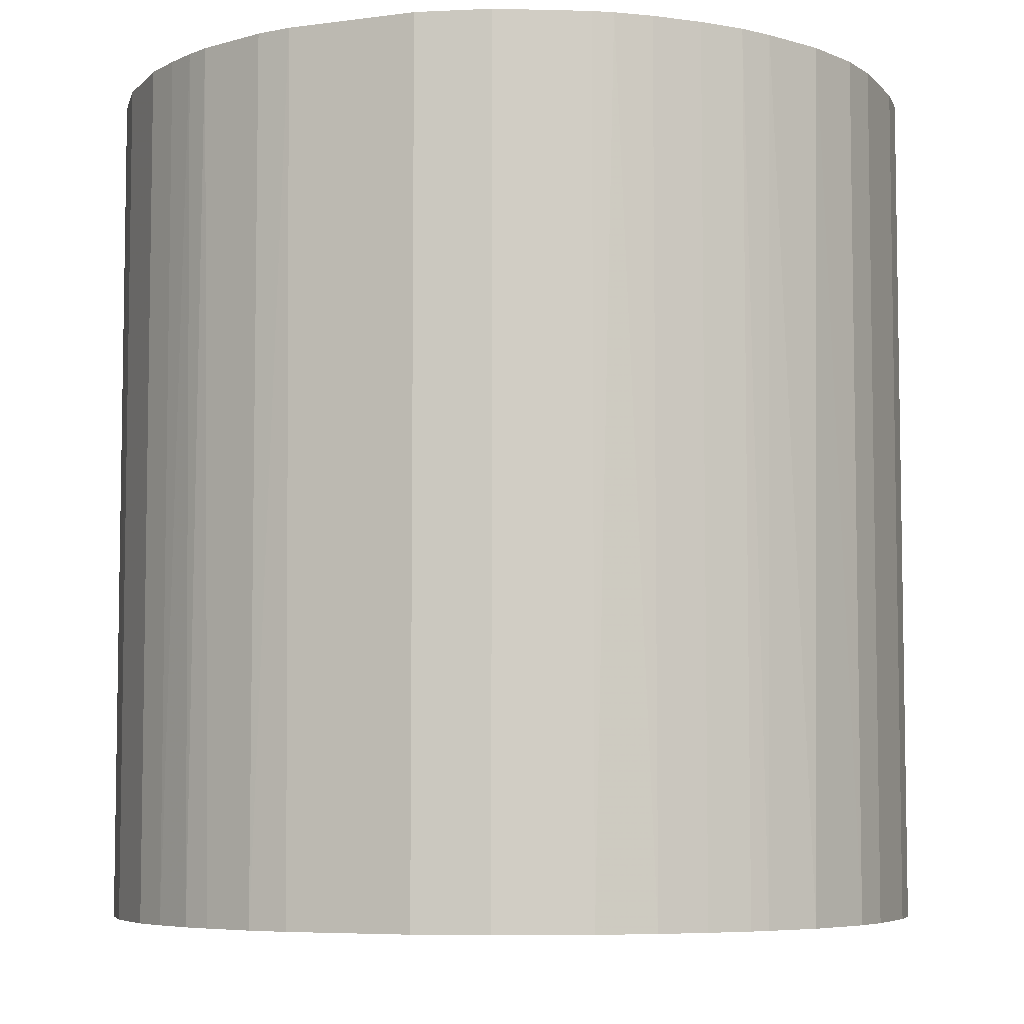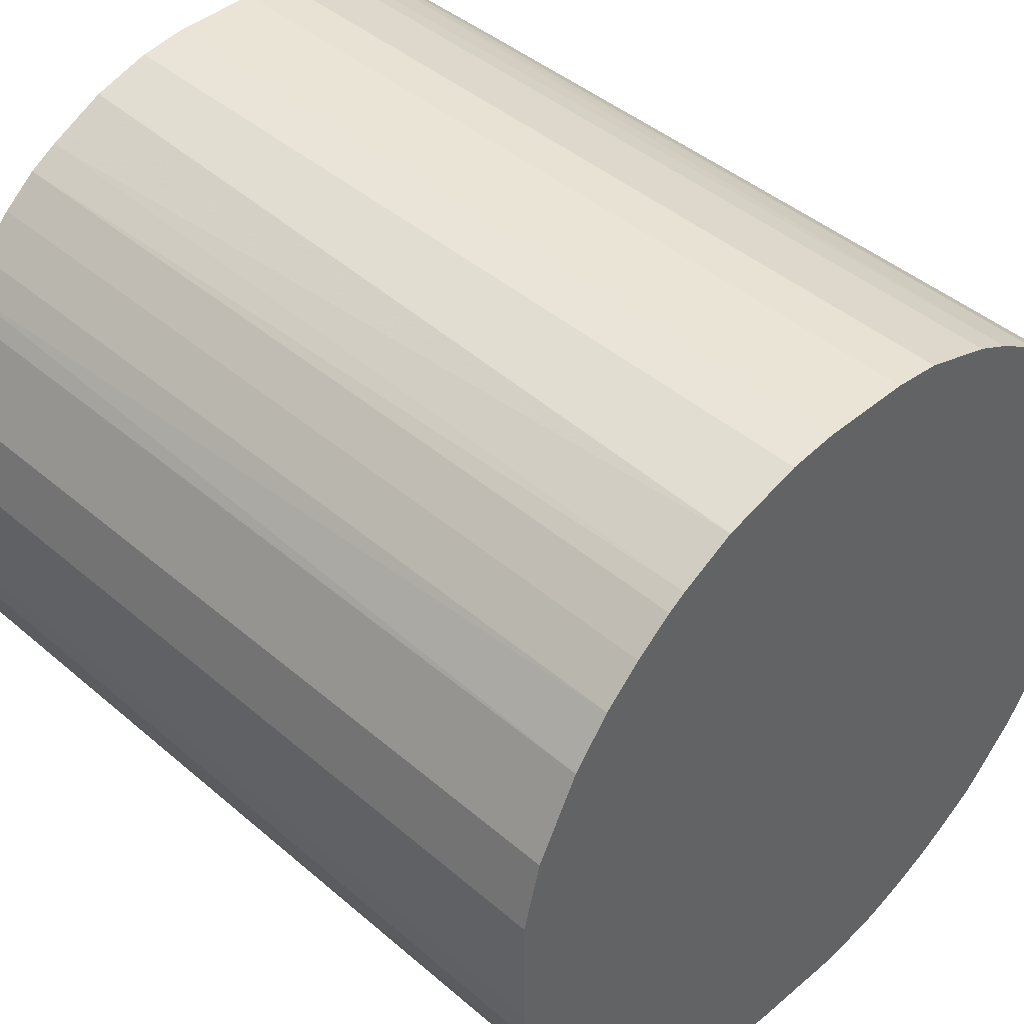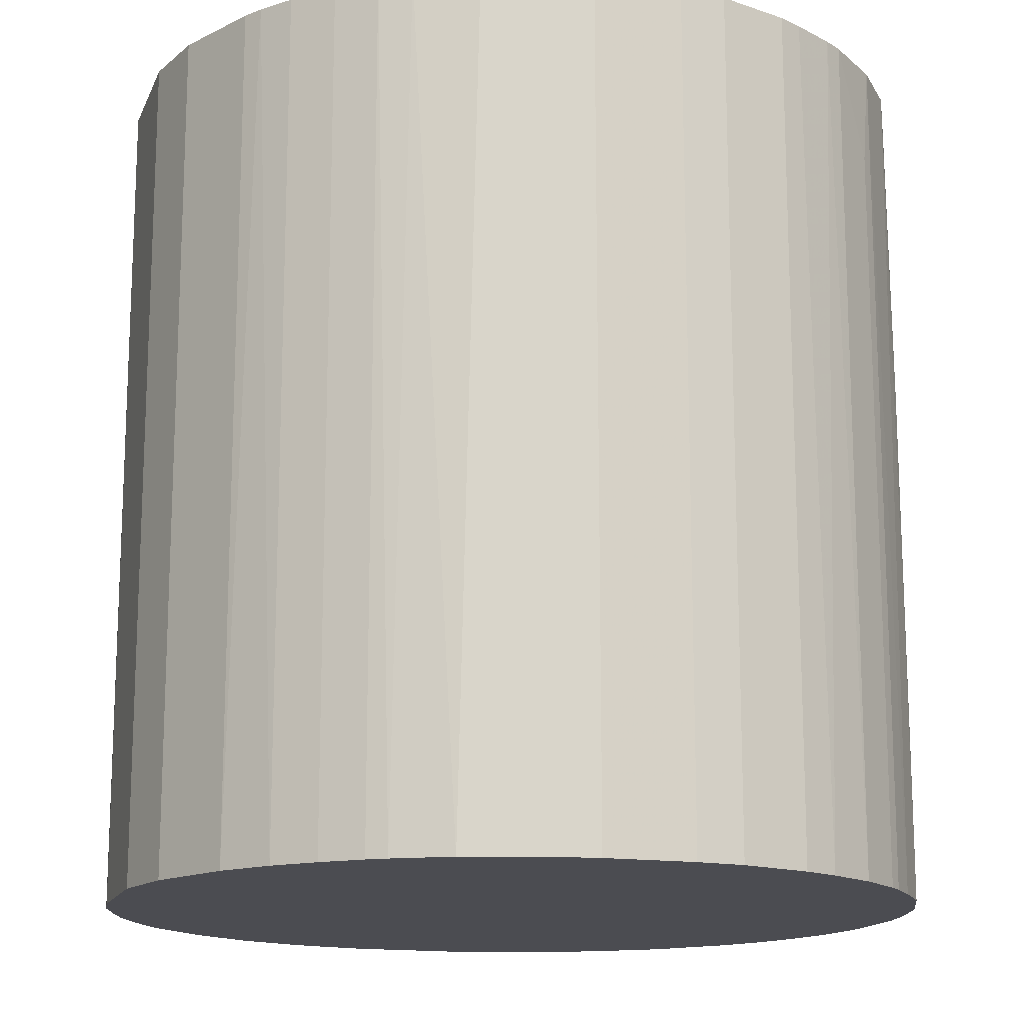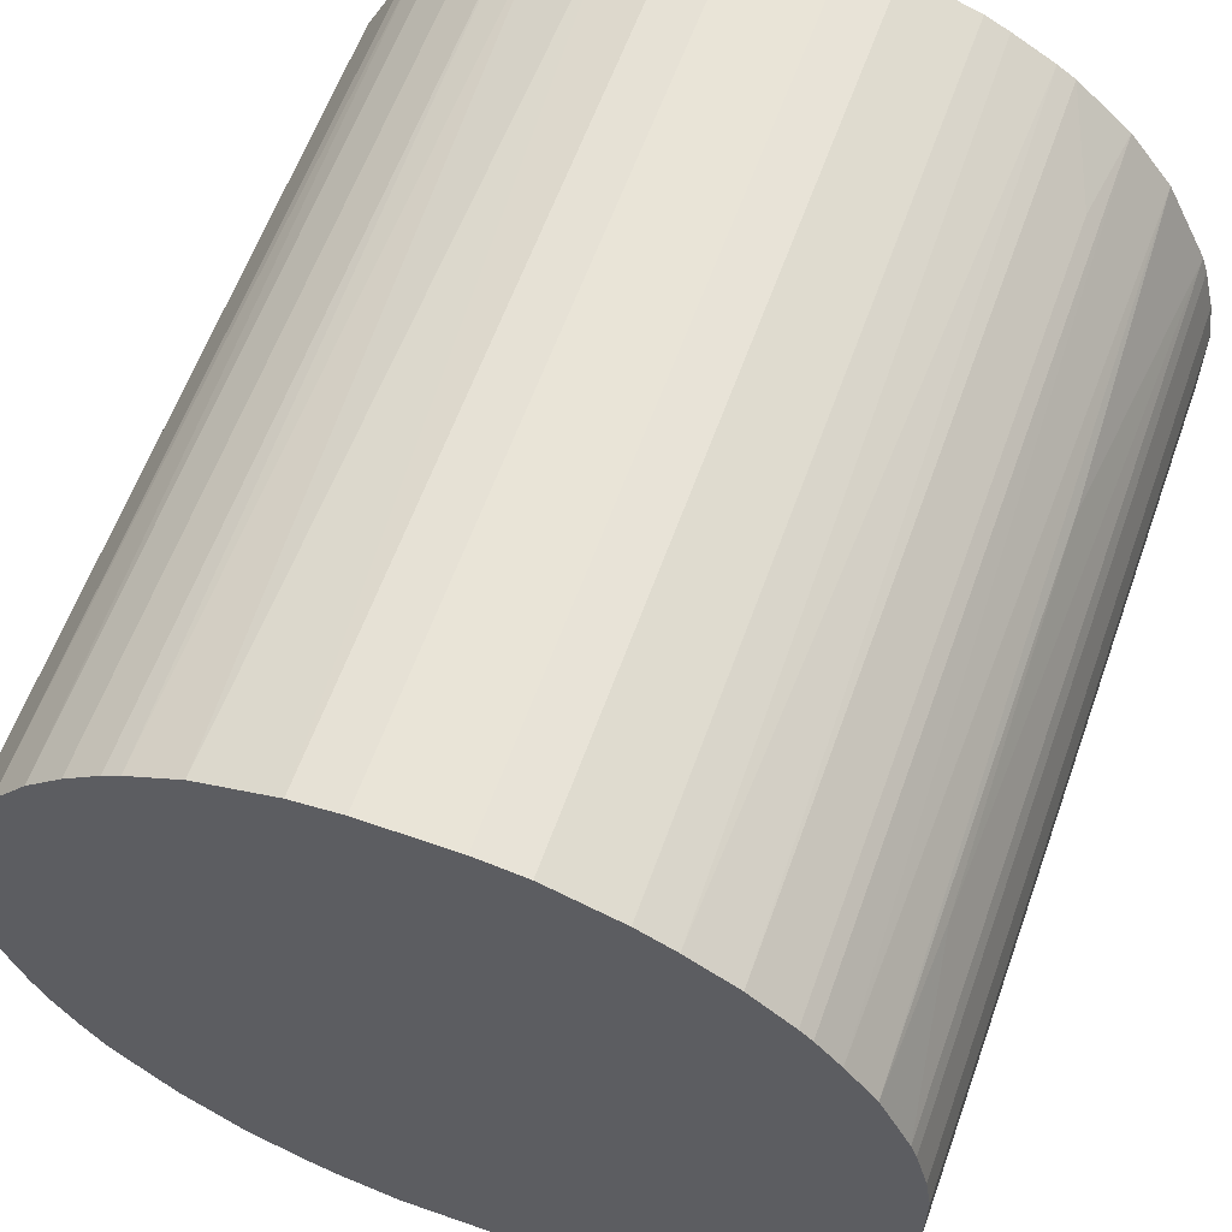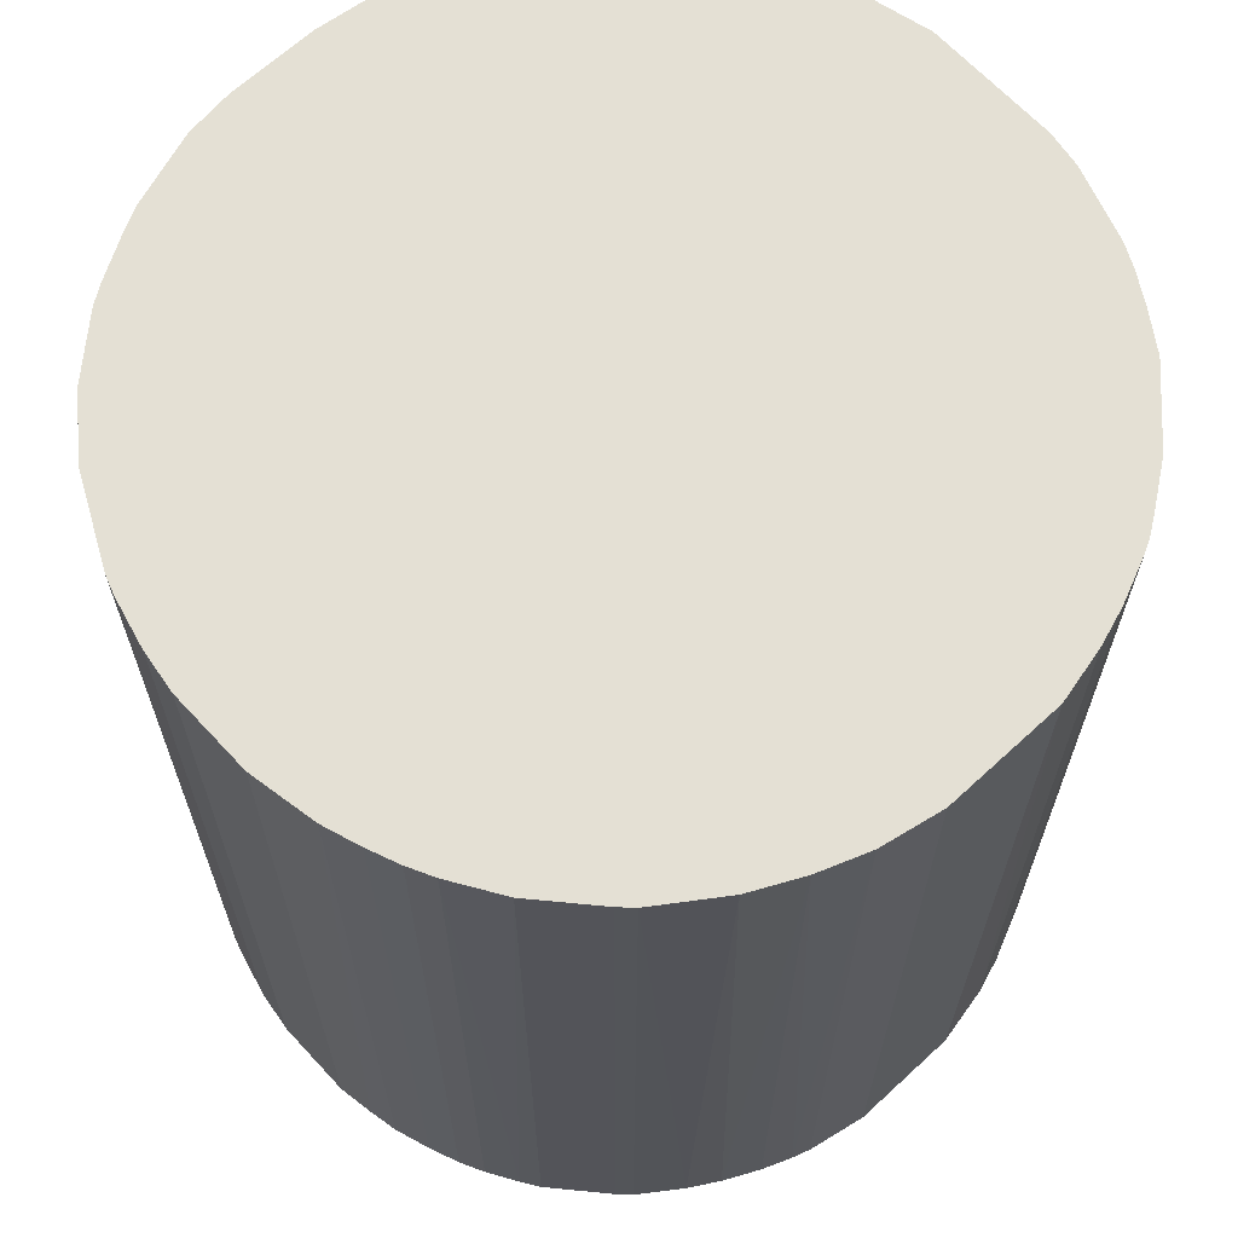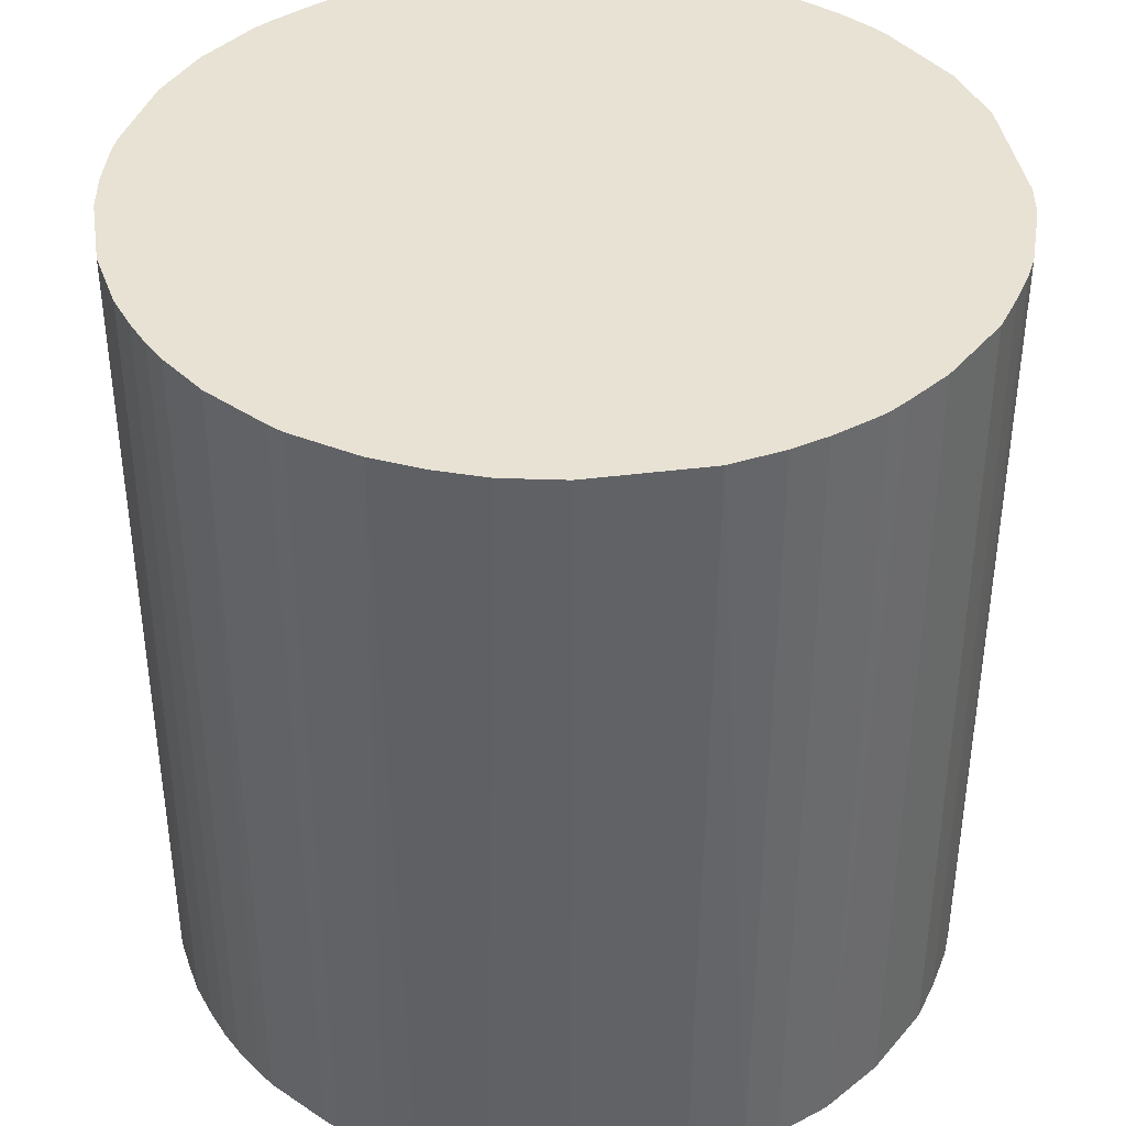
<metadata>
{"format":"obj","ext":"obj","renderer":"f3d","projection":"perspective","resolution":1024,"background":"white","views":[{"elev":-6.2,"azim":112.3,"up":"+Z"},{"elev":43.7,"azim":135.2,"up":"+Y"},{"elev":-15.4,"azim":162.6,"up":"+Z"},{"elev":60.8,"azim":-160.3,"up":"+Y"},{"elev":66.0,"azim":-42.8,"up":"+Z"},{"elev":39.8,"azim":-8.9,"up":"+Z"}]}
</metadata>
<code>
o convex_0
v -0.03687 -0.007413 -0.000272
v 0.03719 0.006193 0.0776
v 0.03555 0.01273 0.0776
v -0.03632 -0.01014 0.0776
v 0.01051 -0.03627 -0.000272
v 0.003968 0.03724 -0.000272
v -0.02108 0.03124 0.0776
v -0.005285 -0.03737 0.0776
v 0.03719 0.006193 -0.000272
v 0.02957 -0.02375 0.0776
v -0.03251 0.01926 -0.000272
v -0.02108 -0.03138 -0.000272
v 0.01922 0.03233 0.0776
v 0.03392 -0.01667 -0.000272
v 0.02847 0.02471 -0.000272
v -0.03578 0.01164 0.0776
v -0.02598 -0.02756 0.0776
v -0.01509 0.03451 -0.000272
v -0.004197 0.03724 0.0776
v 0.01377 -0.03519 0.0776
v 0.02412 -0.02919 -0.000272
v 0.03664 -0.009049 0.0776
v -0.03142 -0.02103 -0.000272
v -0.005285 -0.03737 -0.000272
v -0.03742 0.003469 -0.000272
v 0.01541 0.03451 -0.000272
v 0.008321 0.03669 0.0776
v 0.02847 0.02471 0.0776
v -0.01509 -0.03465 0.0776
v -0.02761 0.02579 0.0776
v -0.02652 0.02688 -0.000272
v 0.03719 -0.005237 -0.000272
v 0.005604 -0.03737 0.0776
v -0.03742 -0.004141 0.0776
v 0.03174 0.02035 -0.000272
v -0.03306 -0.01831 0.0776
v 0.01867 -0.03301 0.0776
v -0.008549 0.03669 -0.000272
v -0.01509 0.03451 0.0776
v -0.01236 -0.03574 -0.000272
v 0.02193 0.0307 -0.000272
v -0.03415 -0.01613 -0.000272
v 0.01867 -0.03301 -0.000272
v 0.02957 -0.02375 -0.000272
v 0.03338 -0.01776 0.0776
v -0.03578 0.01164 -0.000272
v -0.03142 0.02089 0.0776
v 0.03555 0.01273 -0.000272
v -0.03742 0.003469 0.0776
v 0.005056 -0.03737 -0.000272
v -0.02598 -0.02756 -0.000272
v -0.02271 0.03015 -0.000272
v 0.02412 -0.02919 0.0776
v 0.03174 0.02035 0.0776
v -0.03034 -0.02266 0.0776
v 0.02521 0.02798 0.0776
v -0.01945 -0.03246 0.0776
v 0.03719 -0.005777 0.0776
v 0.03664 -0.009049 -0.000272
v 0.01377 0.03506 0.0776
v -0.008549 0.03669 0.0776
v 0.008321 0.03669 -0.000272
v -0.01073 -0.03628 0.0776
v -0.004197 0.03724 -0.000272
v 0.003968 0.03724 0.0776
v -0.03742 -0.004141 -0.000272
v -0.01836 -0.03301 -0.000272
v 0.03447 -0.01558 0.0776
v -0.03687 0.007281 0.0776
v -0.02979 0.02307 -0.000272
v -0.03524 0.01327 0.0776
v -0.02489 -0.02865 0.0776
v -0.01836 0.03288 -0.000272
v -0.03632 -0.01014 -0.000272
v -0.02271 0.03015 0.0776
v -0.03524 -0.0134 0.0776
v 0.02193 0.0307 0.0776
v 0.02521 0.02798 -0.000272
v 0.01377 -0.03519 -0.000272
v -0.03034 -0.02266 -0.000272
v 0.03174 -0.02049 -0.000272
v -0.03687 0.007281 -0.000272
v 0.01051 -0.03627 0.0776
v -0.03251 0.01926 0.04764
v 0.02031 0.03179 -0.000272
v 0.03065 0.02198 0.0776
v -0.01073 -0.03628 -0.000272
v -0.02489 -0.02865 -0.000272
v -0.03524 0.01327 -0.000272
v -0.01509 -0.03465 -0.000272
v 0.03501 -0.01395 -0.000272
v 0.02031 -0.03192 0.0776
v -0.03306 -0.01831 -0.000272
v -0.03415 -0.01613 0.0776
v 0.03174 -0.02049 0.0776
v -0.02761 0.02579 -0.000272
v -0.03524 -0.0134 -0.000272
v 0.01758 -0.03355 0.0776
v -0.01726 0.03342 0.0776
v -0.02652 0.02688 0.06834
v -0.03306 0.01817 0.01443
f 89 71 101
f 2 3 4
f 5 1 6
f 4 3 7
f 2 4 8
f 3 2 9
f 5 6 9
f 2 8 10
f 6 1 11
f 1 5 12
f 7 3 13
f 5 9 14
f 9 6 15
f 4 7 16
f 8 4 17
f 6 11 18
f 7 13 19
f 10 8 20
f 5 14 21
f 2 10 22
f 1 12 23
f 12 5 24
f 11 1 25
f 15 6 26
f 19 13 27
f 13 3 28
f 8 17 29
f 16 7 30
f 18 11 31
f 9 2 32
f 14 9 32
f 20 8 33
f 8 24 33
f 1 4 34
f 4 16 34
f 9 15 35
f 17 4 36
f 10 20 37
f 6 18 38
f 7 19 39
f 38 18 39
f 12 24 40
f 15 26 41
f 1 23 42
f 5 21 43
f 10 21 44
f 21 14 44
f 22 10 45
f 11 25 46
f 16 30 47
f 3 9 48
f 35 3 48
f 9 35 48
f 34 16 49
f 25 34 49
f 24 5 50
f 5 33 50
f 33 24 50
f 23 12 51
f 18 31 52
f 21 10 53
f 10 37 53
f 28 3 54
f 3 35 54
f 17 36 55
f 36 23 55
f 51 17 55
f 13 28 56
f 28 15 56
f 29 17 57
f 2 22 58
f 32 2 58
f 32 58 59
f 14 32 59
f 58 22 59
f 13 26 60
f 27 13 60
f 19 38 61
f 39 19 61
f 38 39 61
f 26 6 62
f 6 27 62
f 60 26 62
f 27 60 62
f 24 8 63
f 8 29 63
f 29 40 63
f 19 6 64
f 6 38 64
f 38 19 64
f 6 19 65
f 27 6 65
f 19 27 65
f 25 1 66
f 1 34 66
f 34 25 66
f 12 40 67
f 57 12 67
f 29 57 67
f 22 45 68
f 45 14 68
f 59 22 68
f 16 46 69
f 49 16 69
f 25 49 69
f 31 11 70
f 11 47 70
f 47 30 70
f 46 16 71
f 16 47 71
f 17 51 72
f 12 57 72
f 57 17 72
f 39 18 73
f 52 7 73
f 18 52 73
f 4 1 74
f 1 42 74
f 30 7 75
f 7 52 75
f 52 31 75
f 36 4 76
f 4 74 76
f 13 56 77
f 56 41 77
f 15 41 78
f 56 15 78
f 41 56 78
f 20 5 79
f 5 43 79
f 23 51 80
f 55 23 80
f 51 55 80
f 10 44 81
f 44 14 81
f 14 45 81
f 46 25 82
f 69 46 82
f 25 69 82
f 5 20 83
f 33 5 83
f 20 33 83
f 47 11 84
f 71 47 84
f 26 13 85
f 41 26 85
f 13 77 85
f 77 41 85
f 15 28 86
f 35 15 86
f 28 54 86
f 54 35 86
f 40 24 87
f 24 63 87
f 63 40 87
f 51 12 88
f 12 72 88
f 72 51 88
f 11 46 89
f 46 71 89
f 40 29 90
f 67 40 90
f 29 67 90
f 14 59 91
f 68 14 91
f 59 68 91
f 43 21 92
f 37 43 92
f 21 53 92
f 53 37 92
f 23 36 93
f 42 23 93
f 36 42 93
f 42 36 94
f 36 76 94
f 76 42 94
f 45 10 95
f 10 81 95
f 81 45 95
f 30 31 96
f 31 70 96
f 70 30 96
f 74 42 97
f 42 76 97
f 76 74 97
f 37 20 98
f 43 37 98
f 20 79 98
f 79 43 98
f 7 39 99
f 73 7 99
f 39 73 99
f 31 30 100
f 30 75 100
f 75 31 100
f 84 11 101
f 71 84 101
f 11 89 101

</code>
